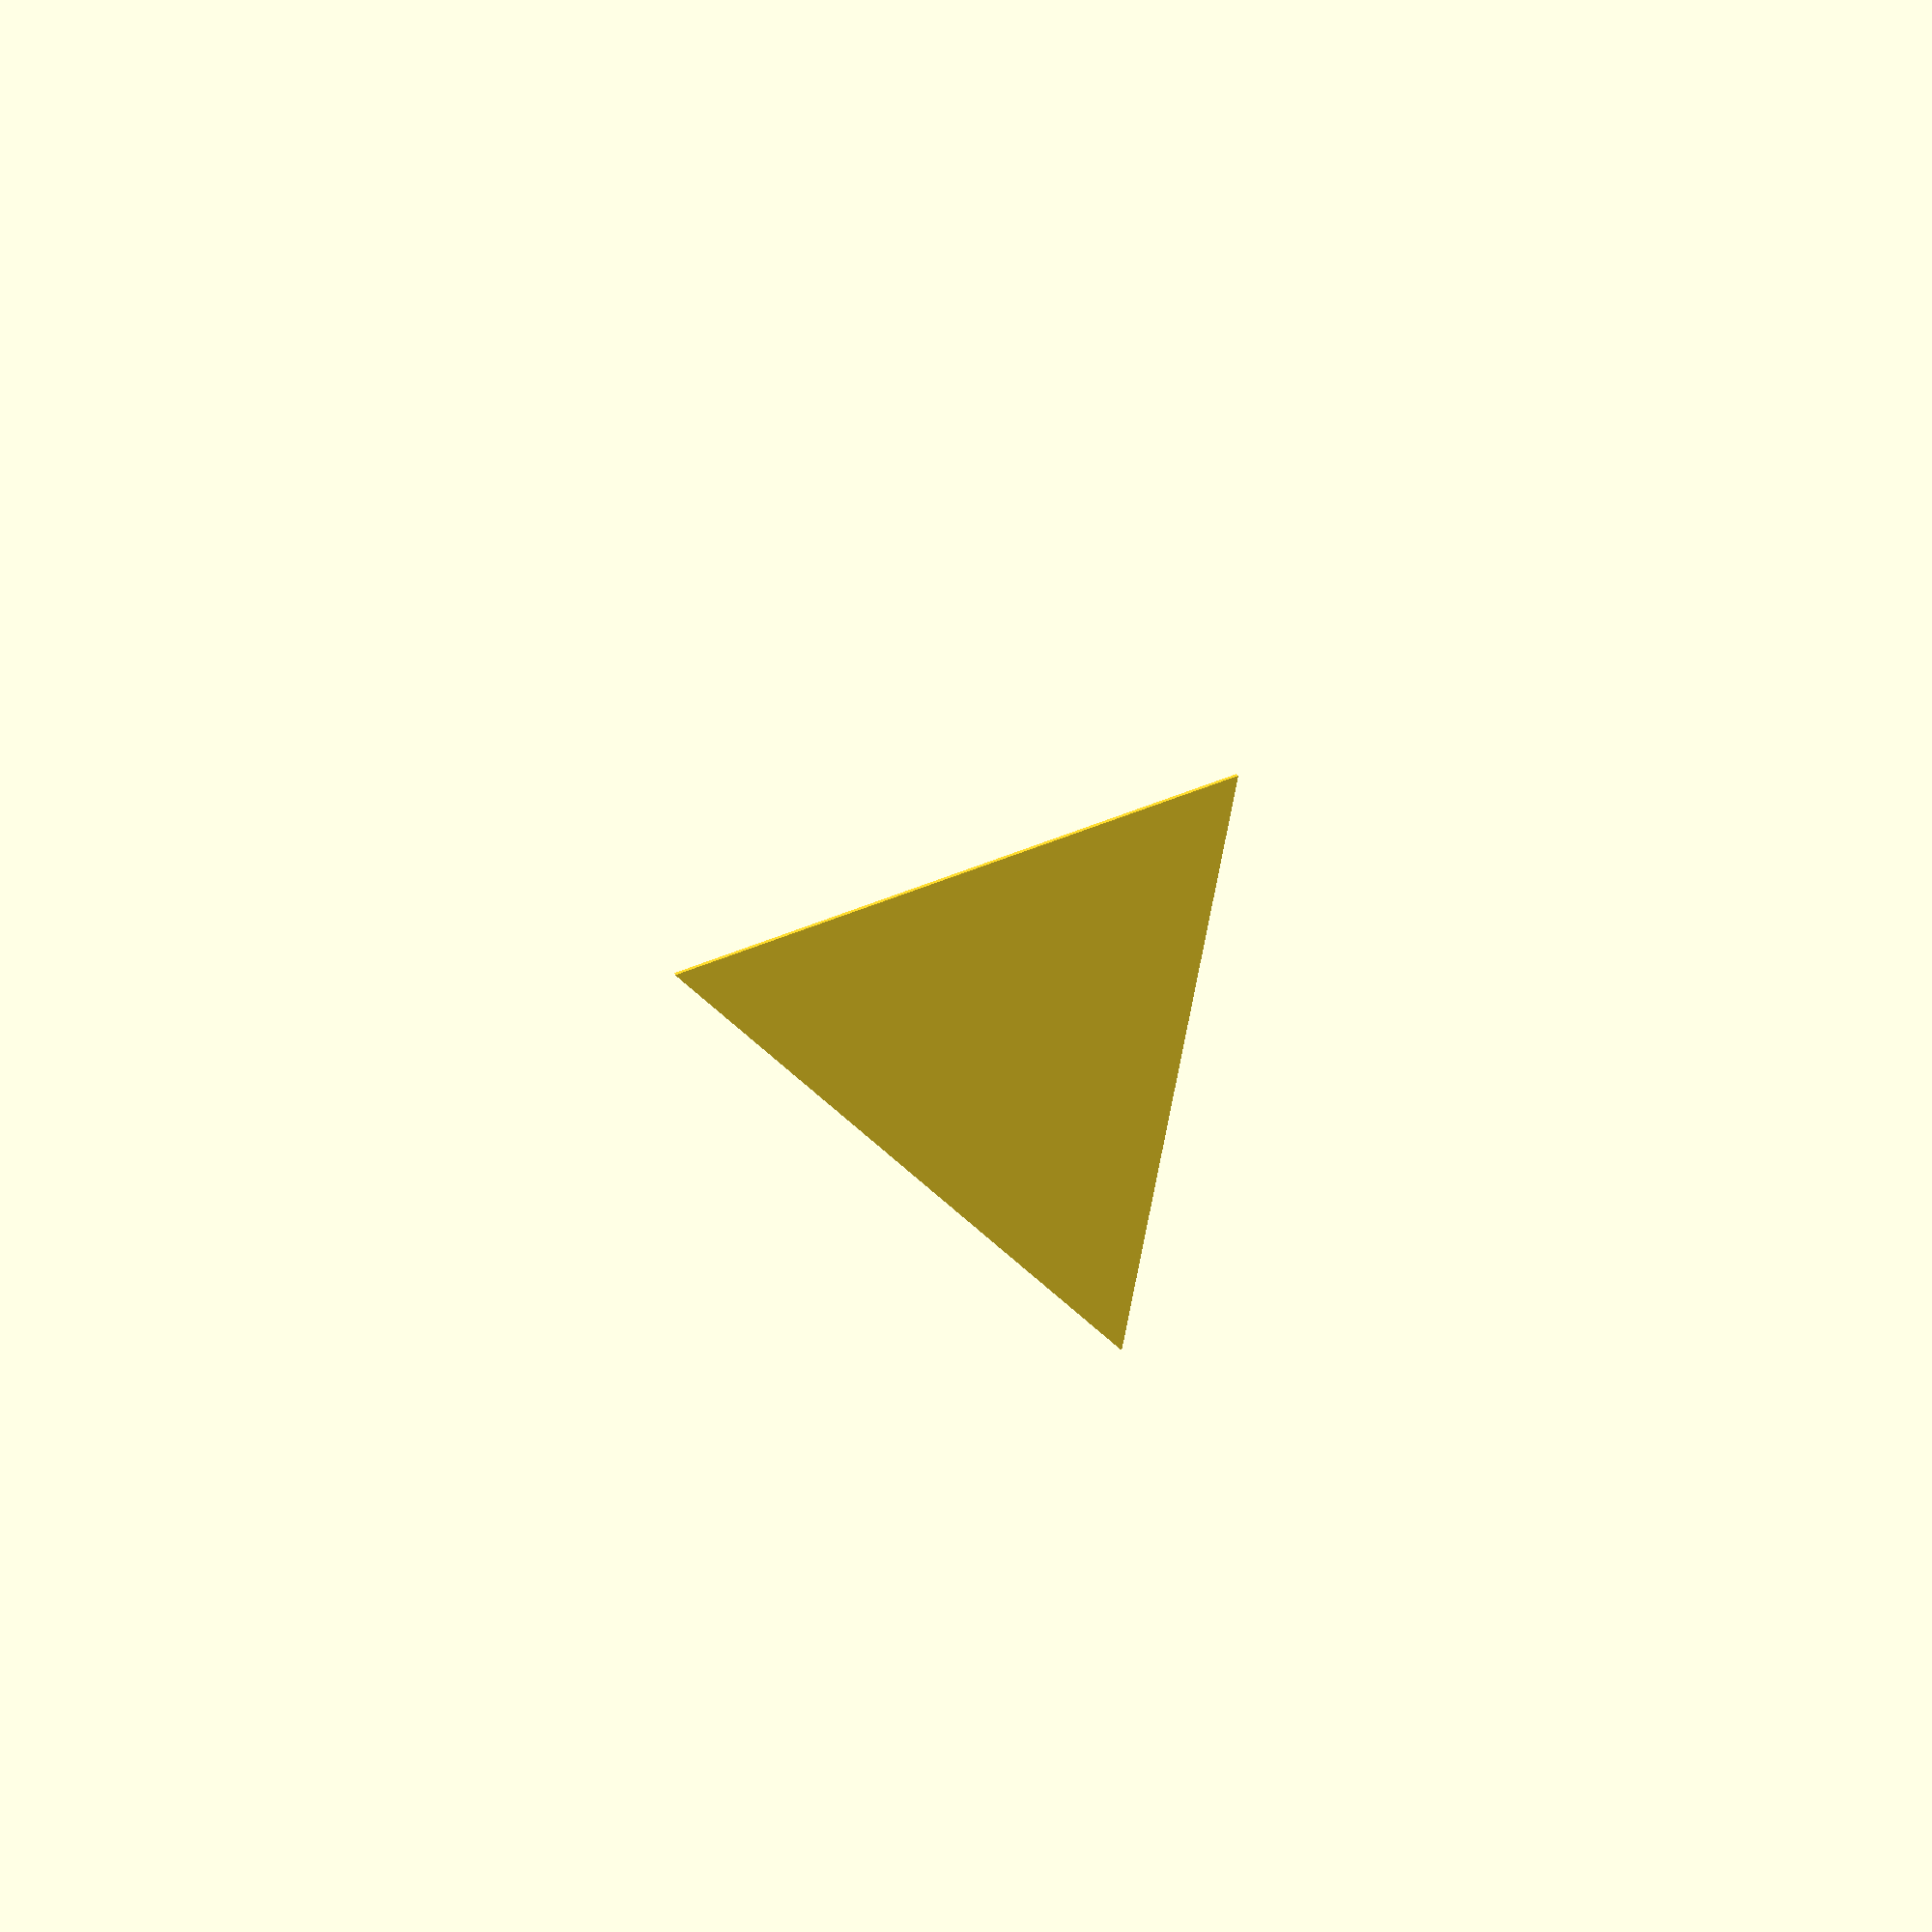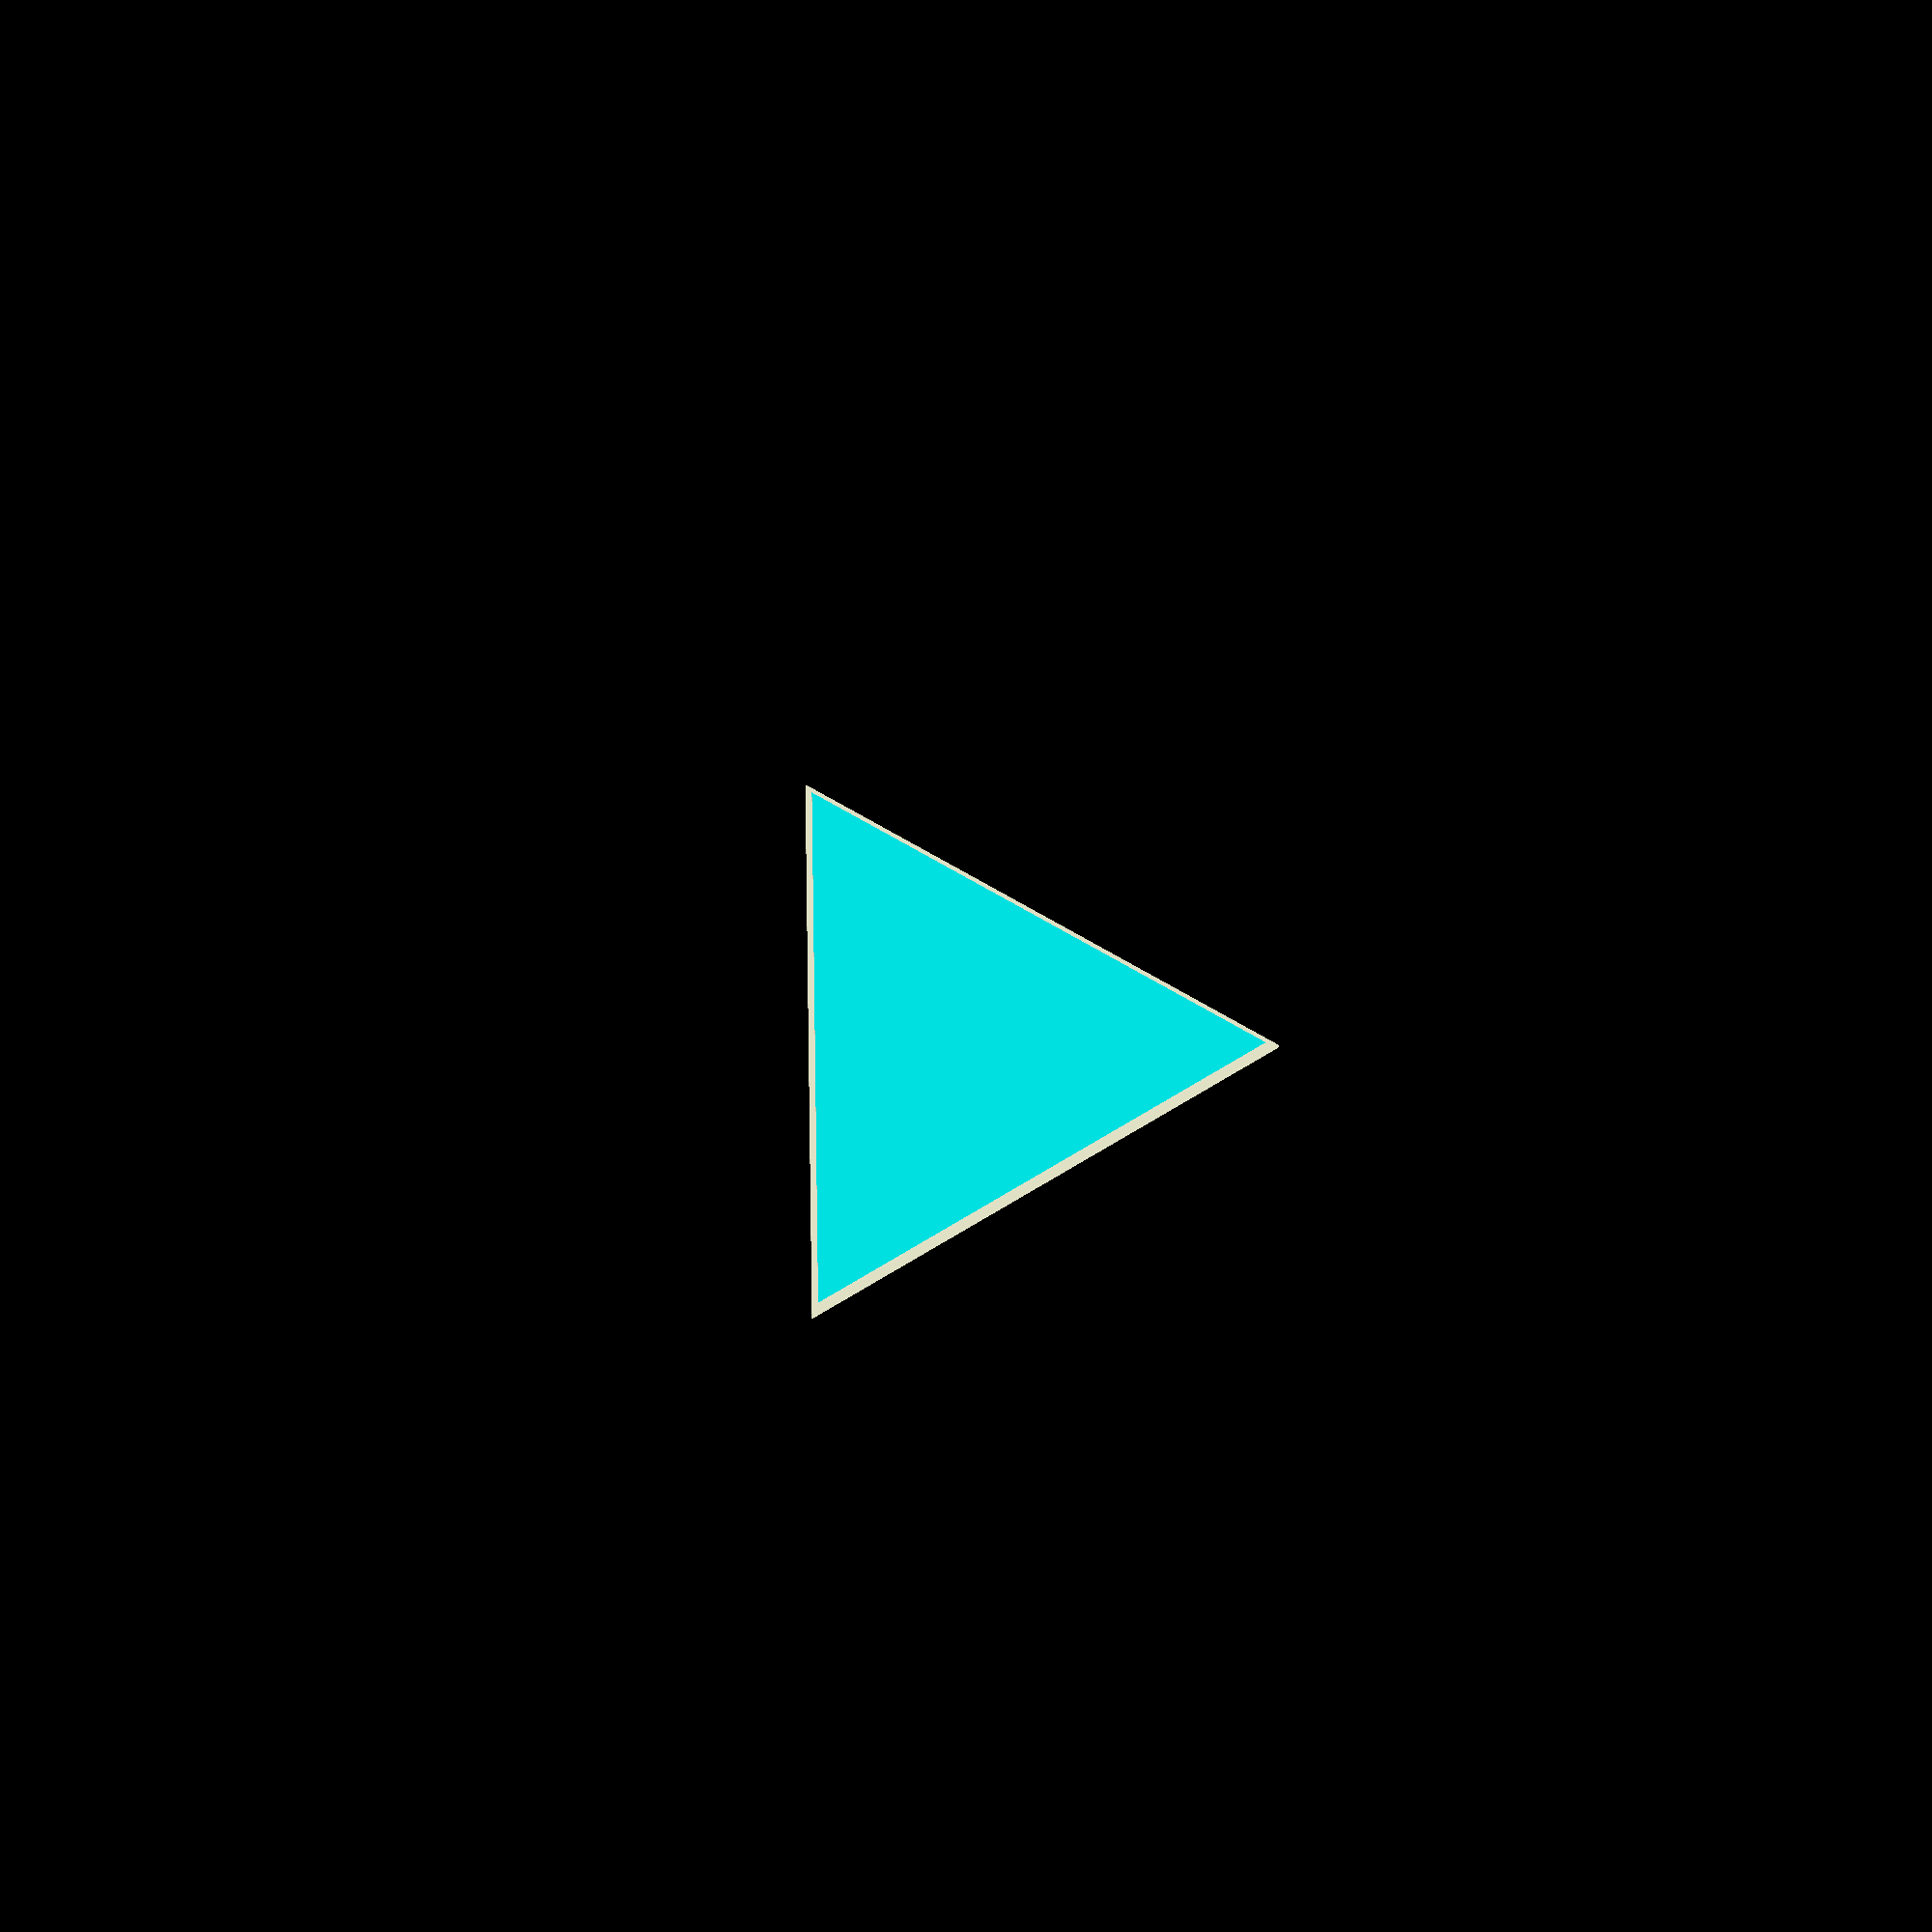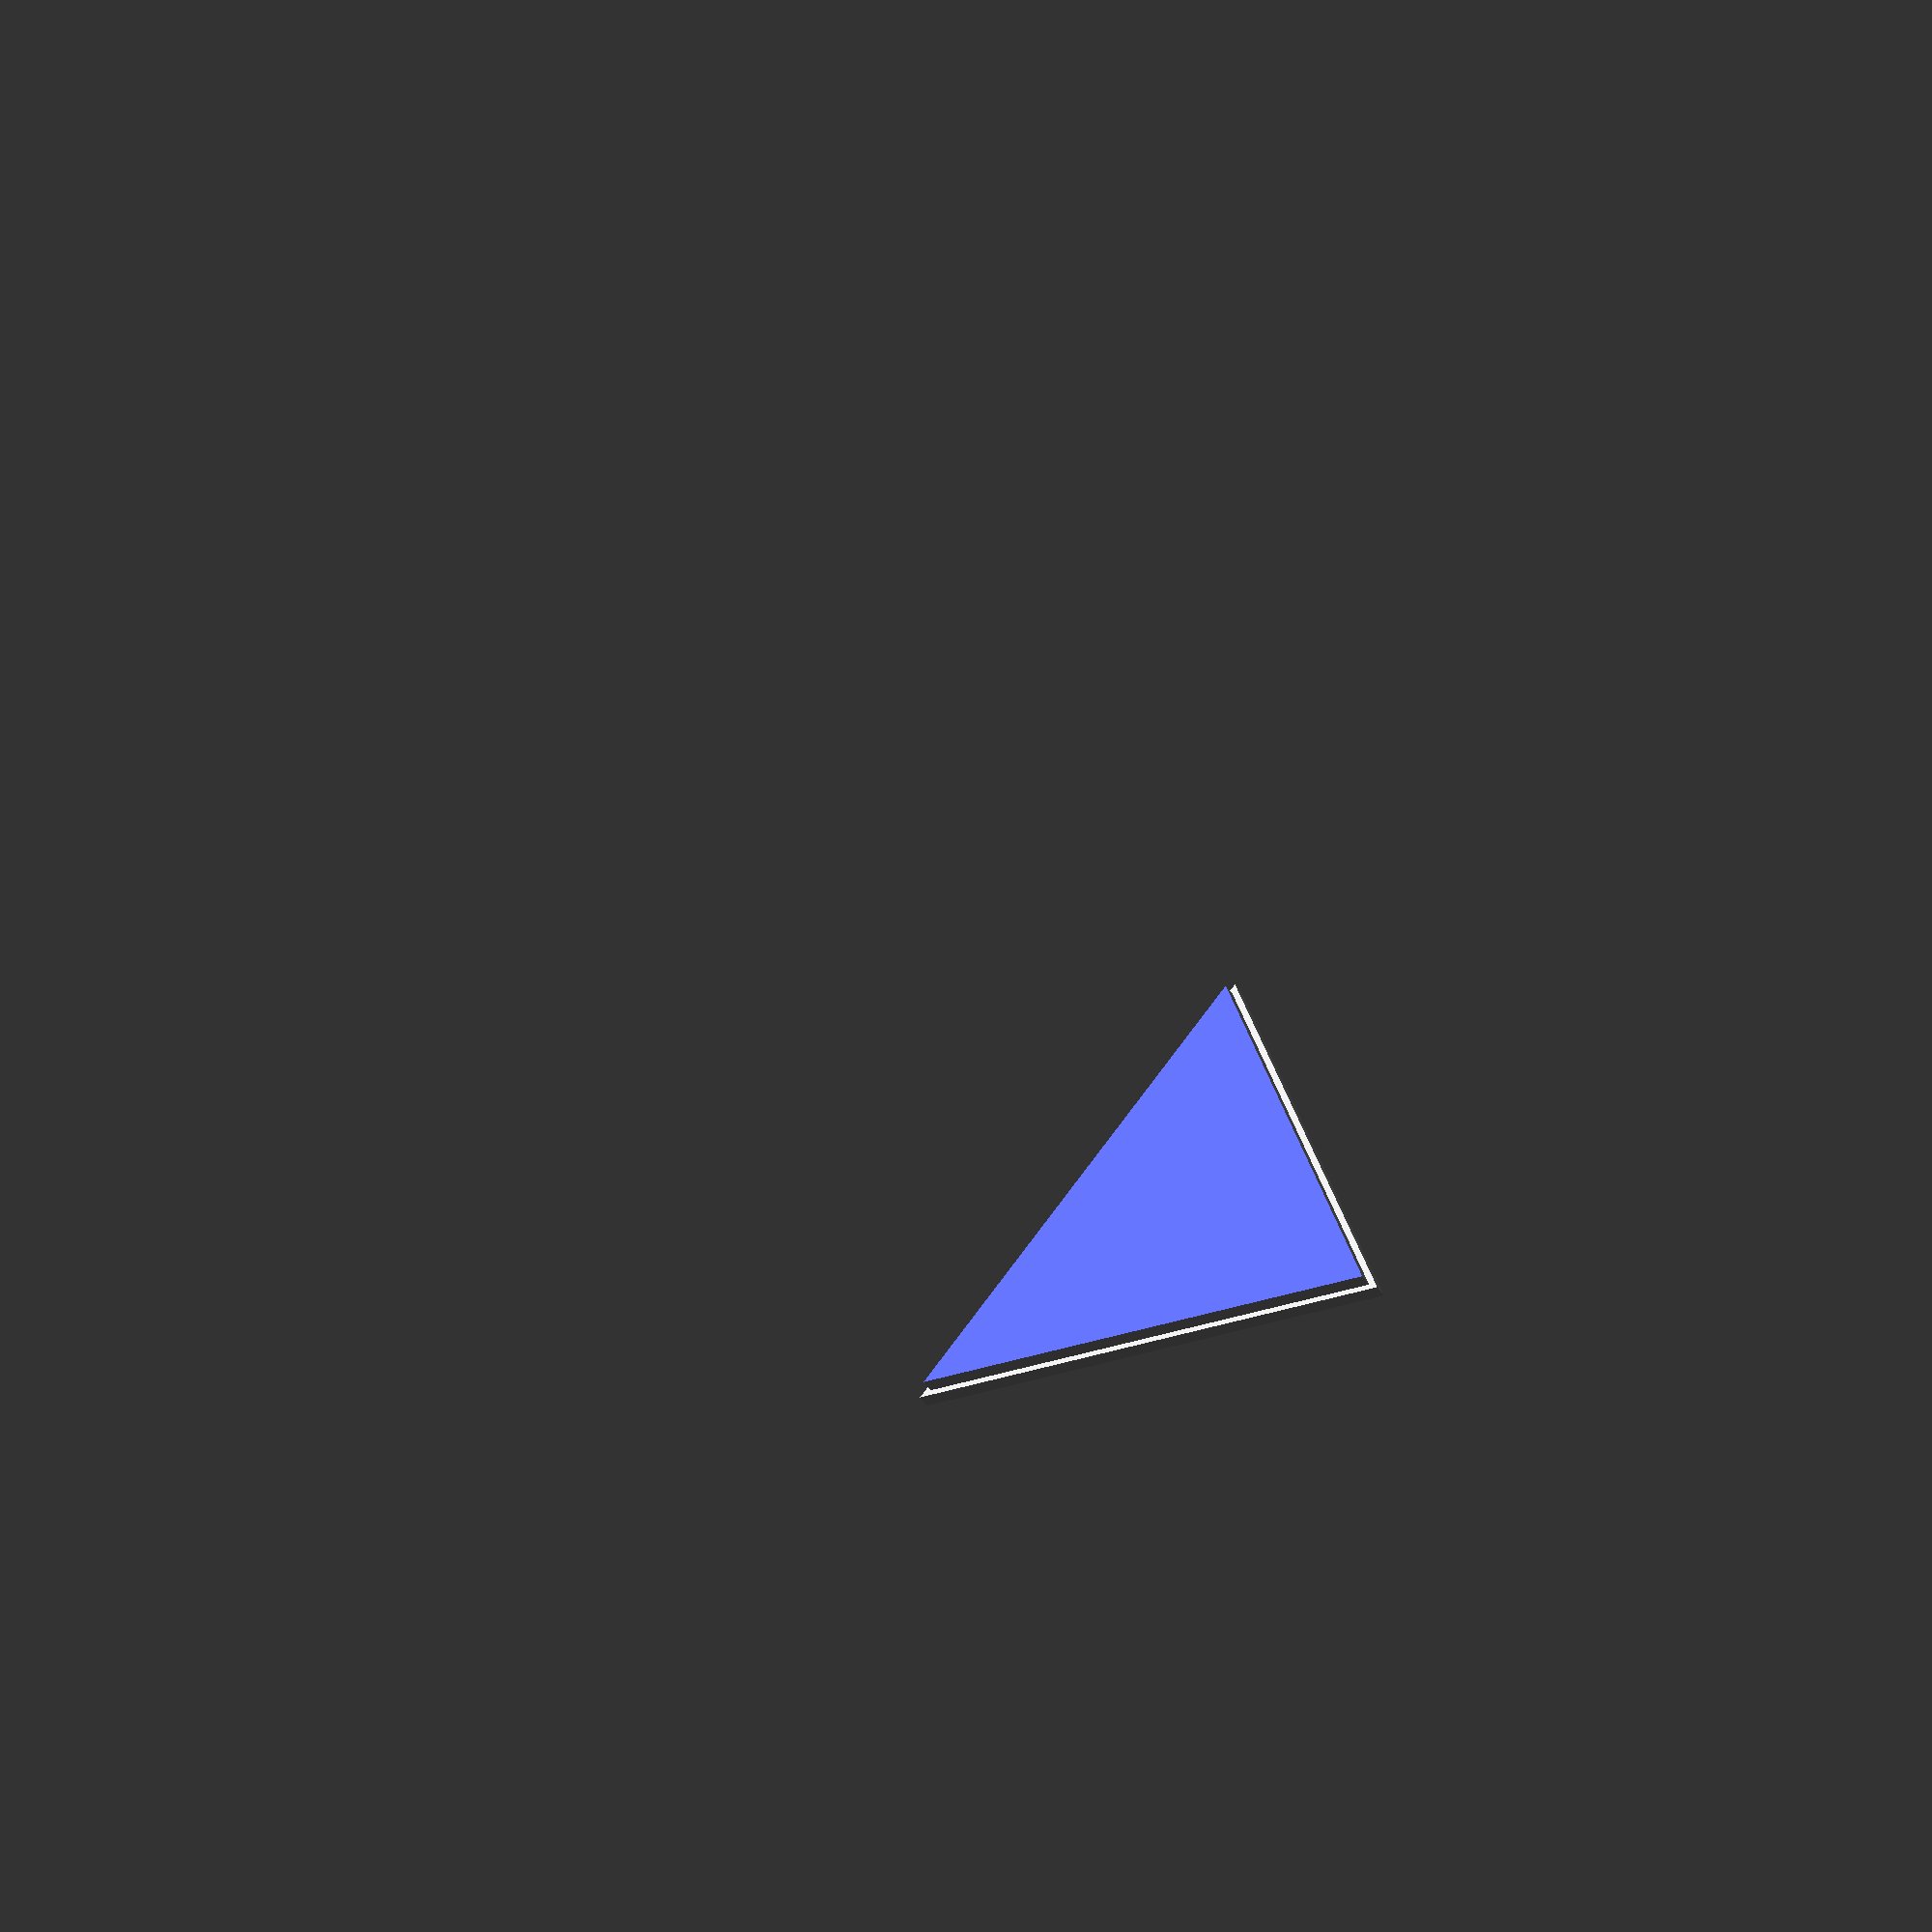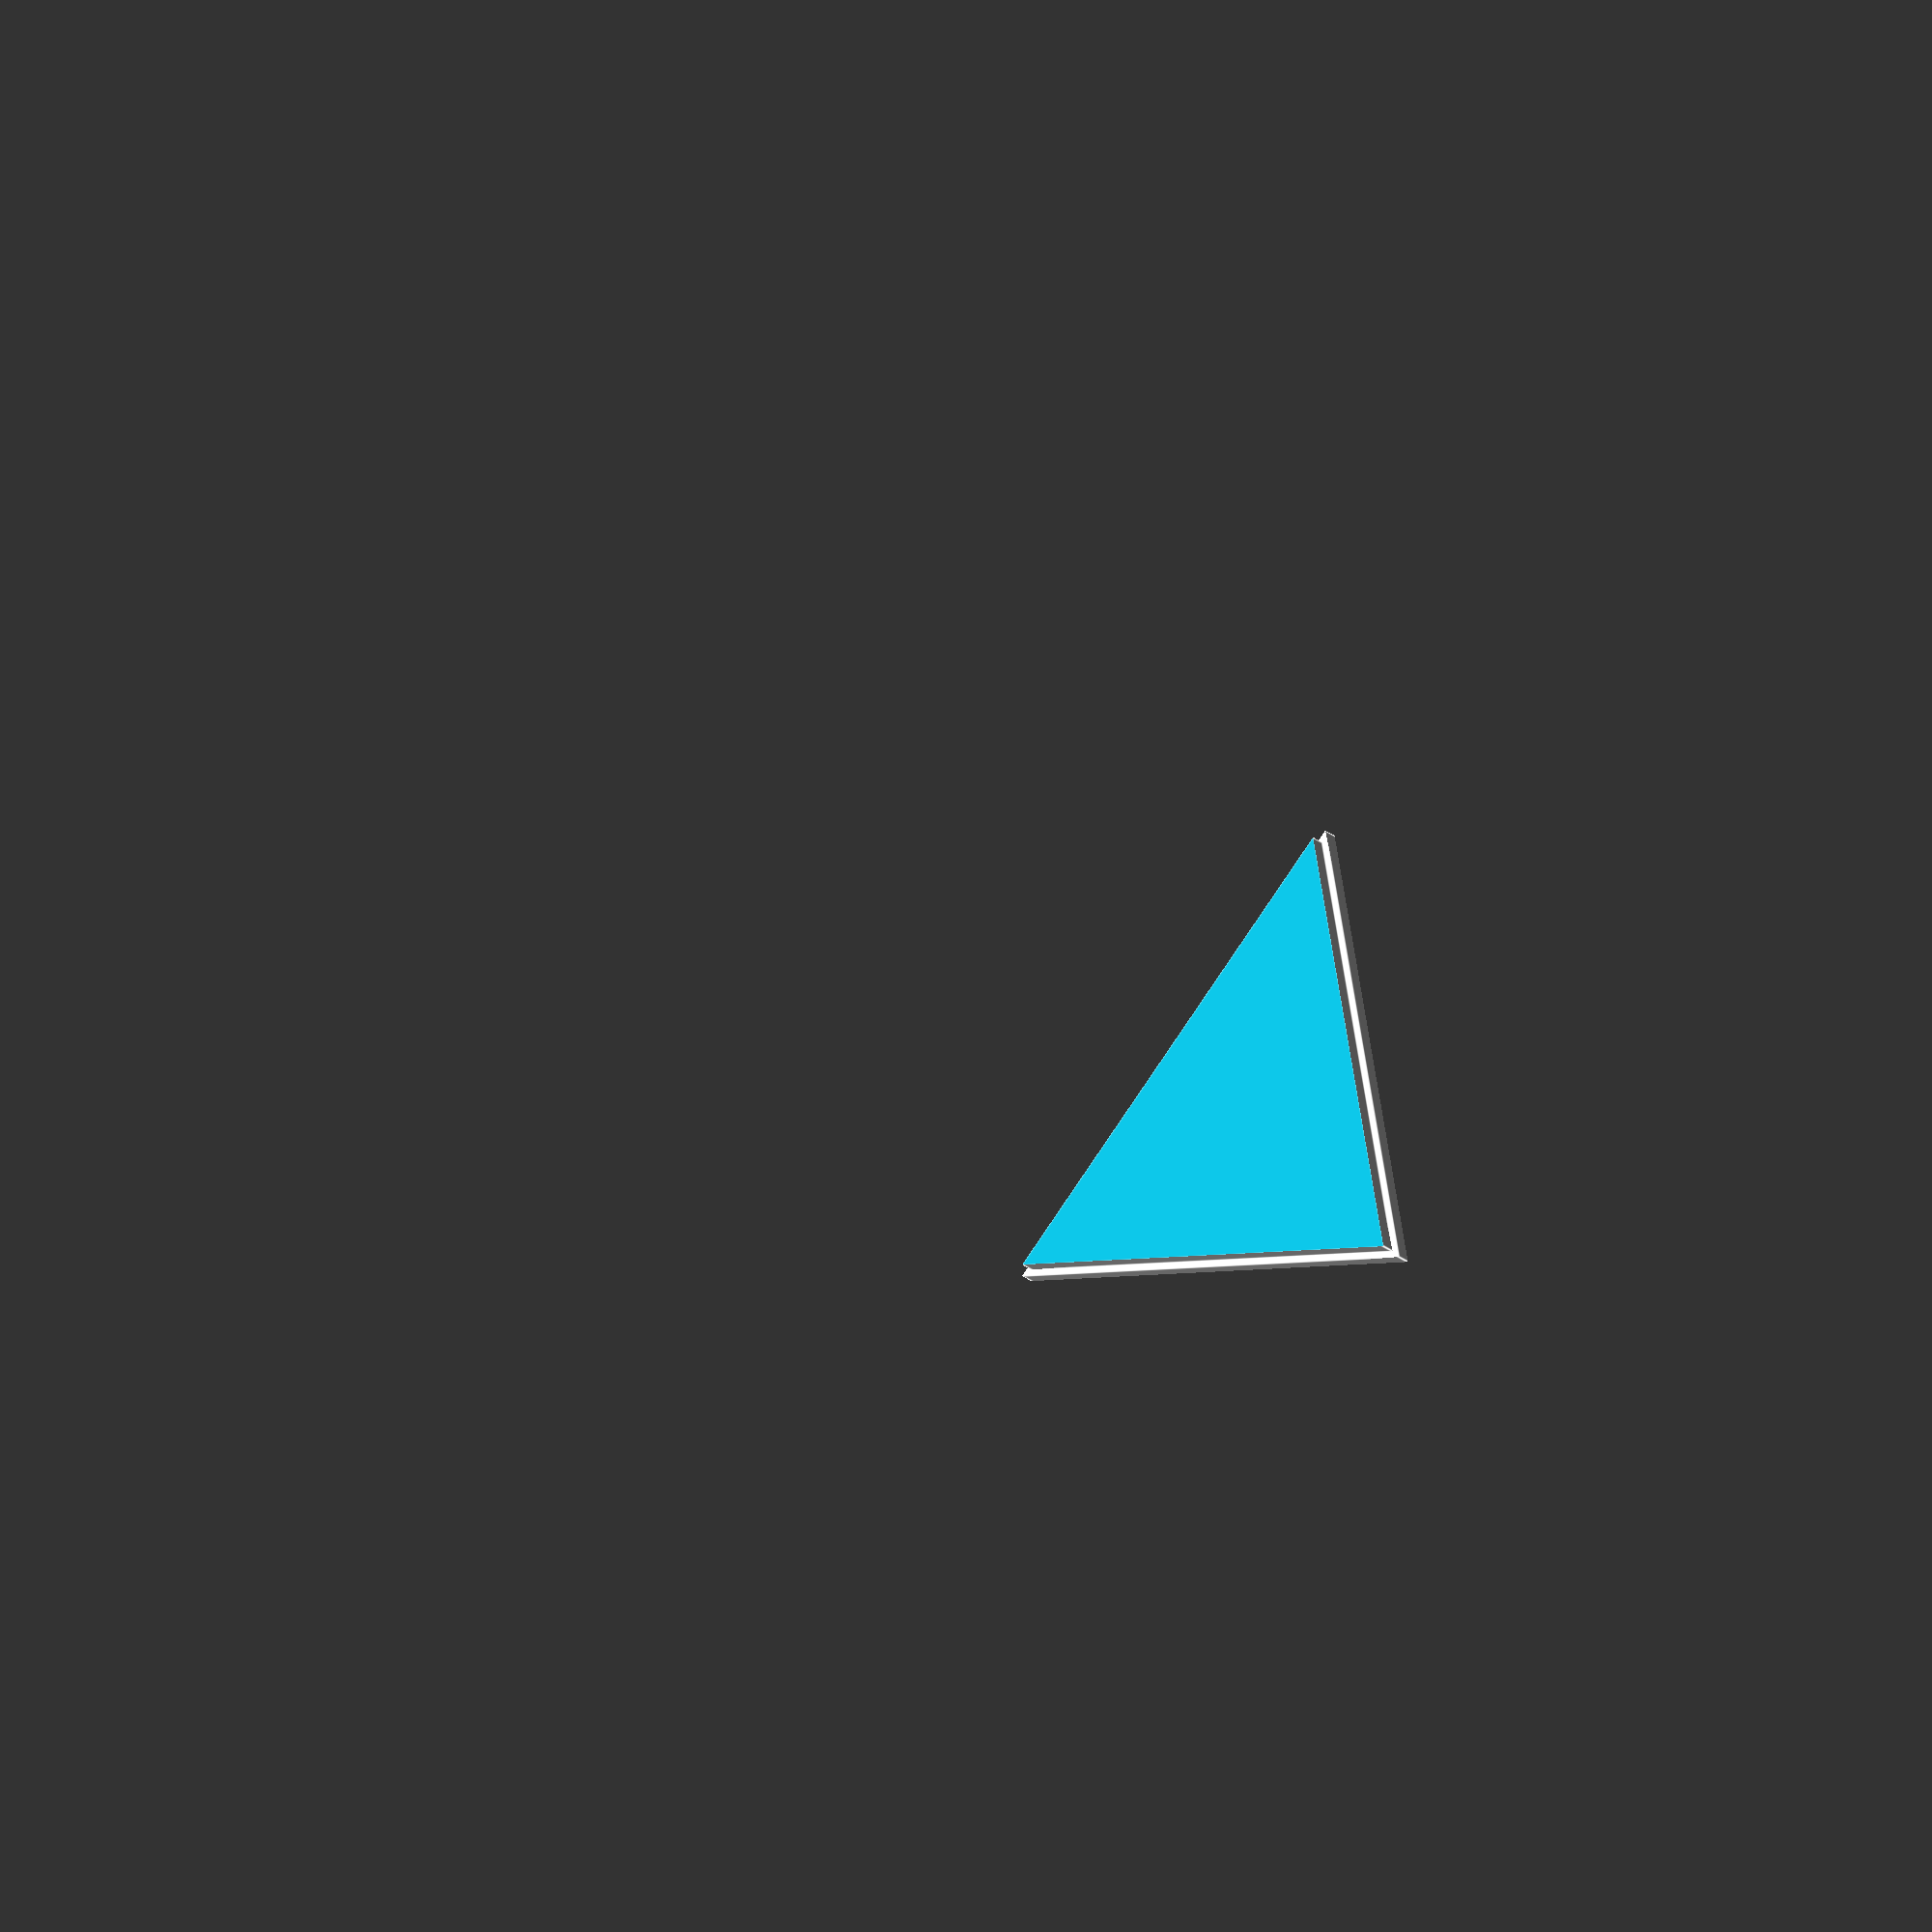
<openscad>
arete = 31.551;
angle = 20.905;
paroi = 1.5;
echelleReductionAjustementBouchon = 0.972;
r = 0.19; // résolution d'impression sur l'axe Z
ico_sch = [3,5];
Cpi = 3.14159;
Cphi = (1+sqrt(5))/2;
Cepsilon = 0.00000001;

function ico_ext_radius(a) = 
    a*1/4*(sqrt(10+2*sqrt(5)));
    
function ico_int_radius(a) = 
    a/12*(3*sqrt(3)+sqrt(15));
    
function ico_arete_from(int_radius) = 
    int_radius*12/(3*sqrt(3)+sqrt(15));
    
externalRadius = ico_ext_radius(arete);
internalRadius = ico_ext_radius( 
                    ico_arete_from(
                        ico_int_radius(arete)-paroi));
                        
echo(externalRadius); 
echo(internalRadius);

//ico_creux();
//decoupe_bouchon();
//corps_ouvert();
bouchon();
//trou();

module corps_ouvert() {
    //rotate([180, 0, 0])
	difference() {
		ico_creux();
		decoupe_bouchon();
	}
}

module bouchon(version) {
    rotate([180, 0, 0])
	scale([echelleReductionAjustementBouchon, echelleReductionAjustementBouchon, 0.995])
	difference () {
        intersection() {
            ico_creux();
            decoupe_bouchon(echelleReductionAjustementBouchon);
        }
        // trou centre face
//		translate([0, 0, externalRadius*0.5])
//		cylinder(30, r=diametreTrouBouchon/2, $fn=22);
	}
}

module trou() {
    rotate([0, -37.3, 0])
		translate([0, 0, externalRadius*0.5])
		cylinder(30, r=diametreTrouBouchon/2, $fn=22);
}

module ico_creux() {
	difference() {
        rotate([0, angle, 0]) icosahedron(externalRadius);
        rotate([0, angle, 0]) icosahedron(internalRadius);
	}
}

module decoupe_bouchon(scale=1) {
    distance = ico_int_radius(arete);
	rotate([0,0,60]) translate([0, 0, distance])
		cylinder(paroi, r=arete*0.562, $fn=3, center=true);
	rotate([0,0,60]) translate([0, 0, distance-paroi])
		cylinder(paroi, r=(arete-paroi)*0.566, $fn=3, center=true);
}

module icosahedron(rad=1) {
	Cphi = (1+sqrt(5))/2;

	// Convert spherical to cartesian
	function sph_to_cart(c, rad) = [
		rad*sin(atan2(sqrt(c[0]*c[0]+c[1]*c[1]), c[2]))*cos(atan2(c[1],c[0])),  
		rad*sin(atan2(sqrt(c[0]*c[0]+c[1]*c[1]), c[2]))*sin(atan2(c[1],c[0])),
		rad*cos(atan2(sqrt(c[0]*c[0]+c[1]*c[1]), c[2]))
		];


	//================================================
	//	Icosahedron
	//================================================
	//
	// (0, +-1, +-Cphi)
	// (+-Cphi, 0, +-1)
	// (+-1, +-Cphi, 0)

	function icosa_unit(rad) = [
		sph_to_cart([0, +1, +Cphi], rad), 
		sph_to_cart([0, +1, -Cphi], rad),
		sph_to_cart([0, -1, -Cphi], rad),
		sph_to_cart([0, -1, +Cphi], rad),
		sph_to_cart([+Cphi, 0, +1], rad), 
		sph_to_cart([+Cphi, 0, -1], rad), 
		sph_to_cart([-Cphi, 0, -1], rad),
		sph_to_cart([-Cphi, 0, +1], rad),
		sph_to_cart([+1, +Cphi, 0], rad),
		sph_to_cart([+1, -Cphi, 0], rad), 
		sph_to_cart([-1, -Cphi, 0], rad), 
		sph_to_cart([-1, +Cphi, 0], rad),
		];

	icosa_faces = [ 
		[3,0,4],
		[3,4,9],
		[3,9,10],
		[3,10,7],
		[3,7,0],
		[0,8,4],
		[0,7,11],
		[0,11,8],
		[4,8,5],
		[4,5,9],
		[7,10,6],
		[7,6,11],
		[9,5,2],
		[9,2,10],
		[2,6,10],
		[1,5,8],
		[1,8,11],
		[1,11,6],
		[5,1,2],
		[2,1,6]
		];

	polyhedron(icosa_unit(rad), faces = icosa_faces);
}


</openscad>
<views>
elev=171.5 azim=108.9 roll=5.7 proj=p view=solid
elev=191.4 azim=119.3 roll=180.1 proj=o view=wireframe
elev=45.5 azim=222.3 roll=30.4 proj=o view=solid
elev=30.3 azim=349.4 roll=42.6 proj=o view=edges
</views>
